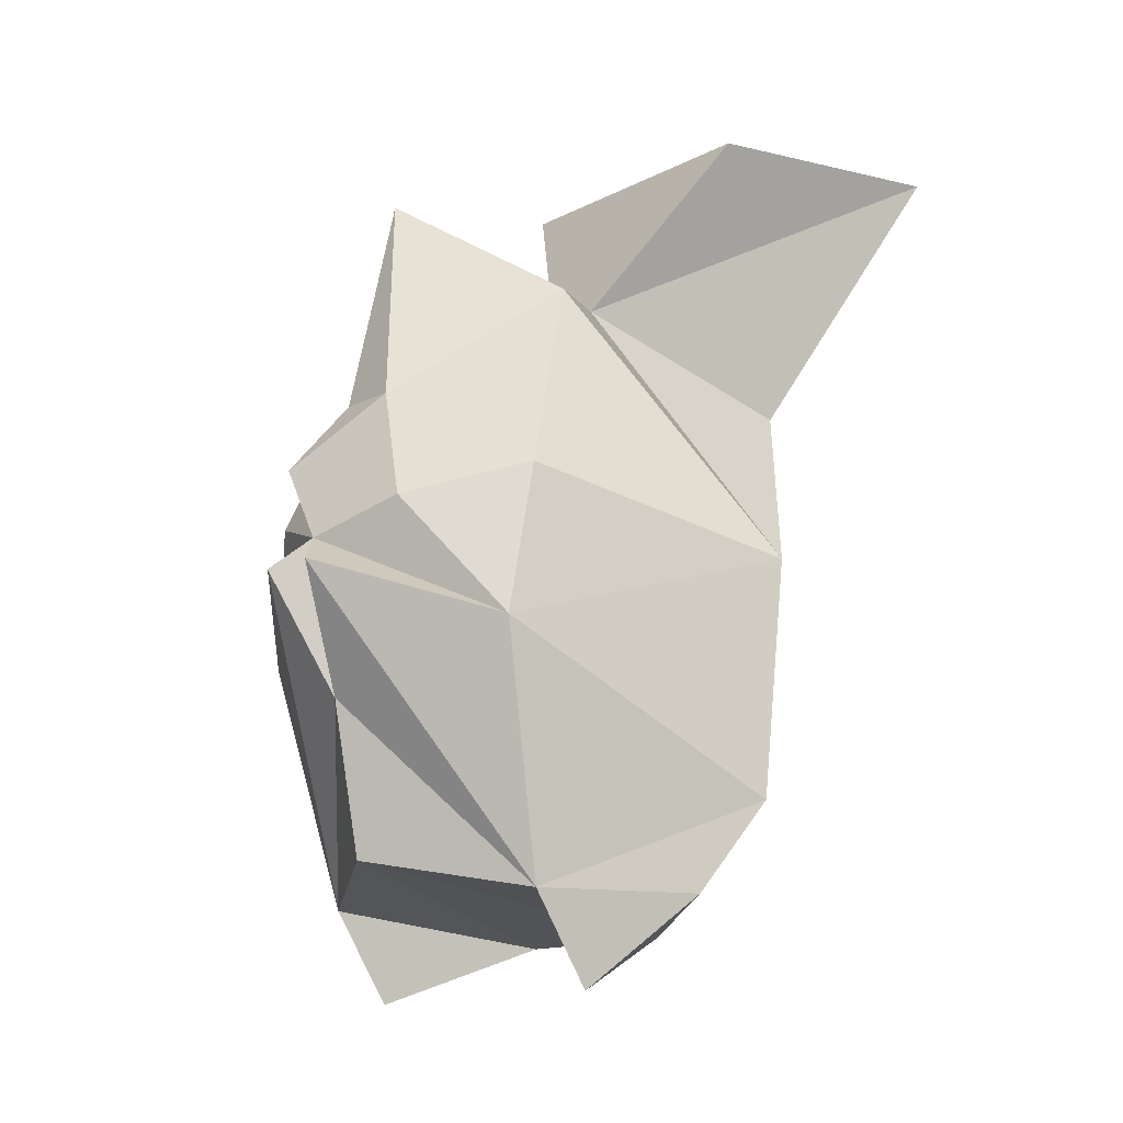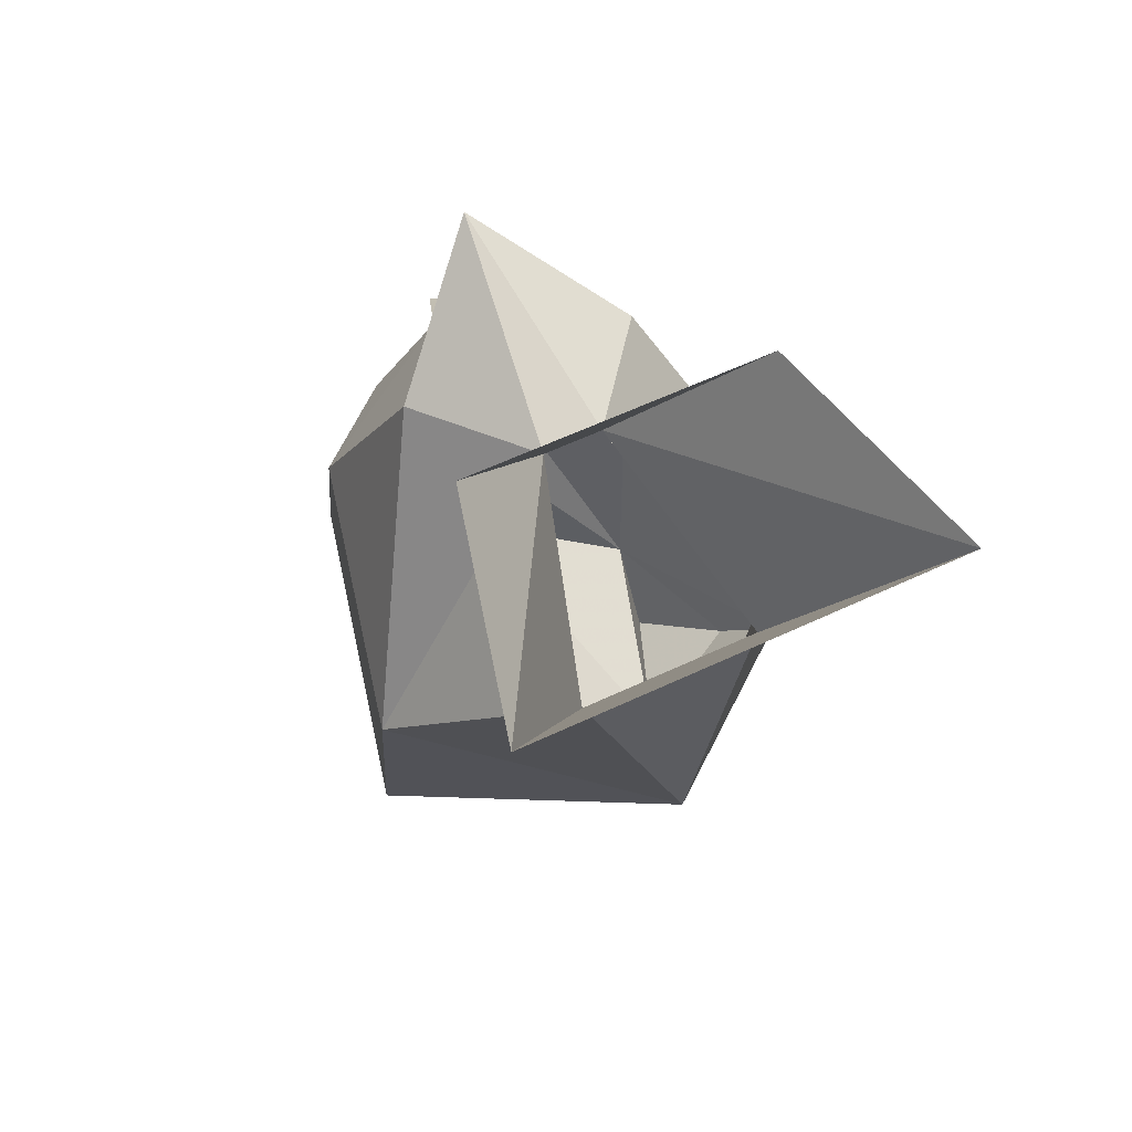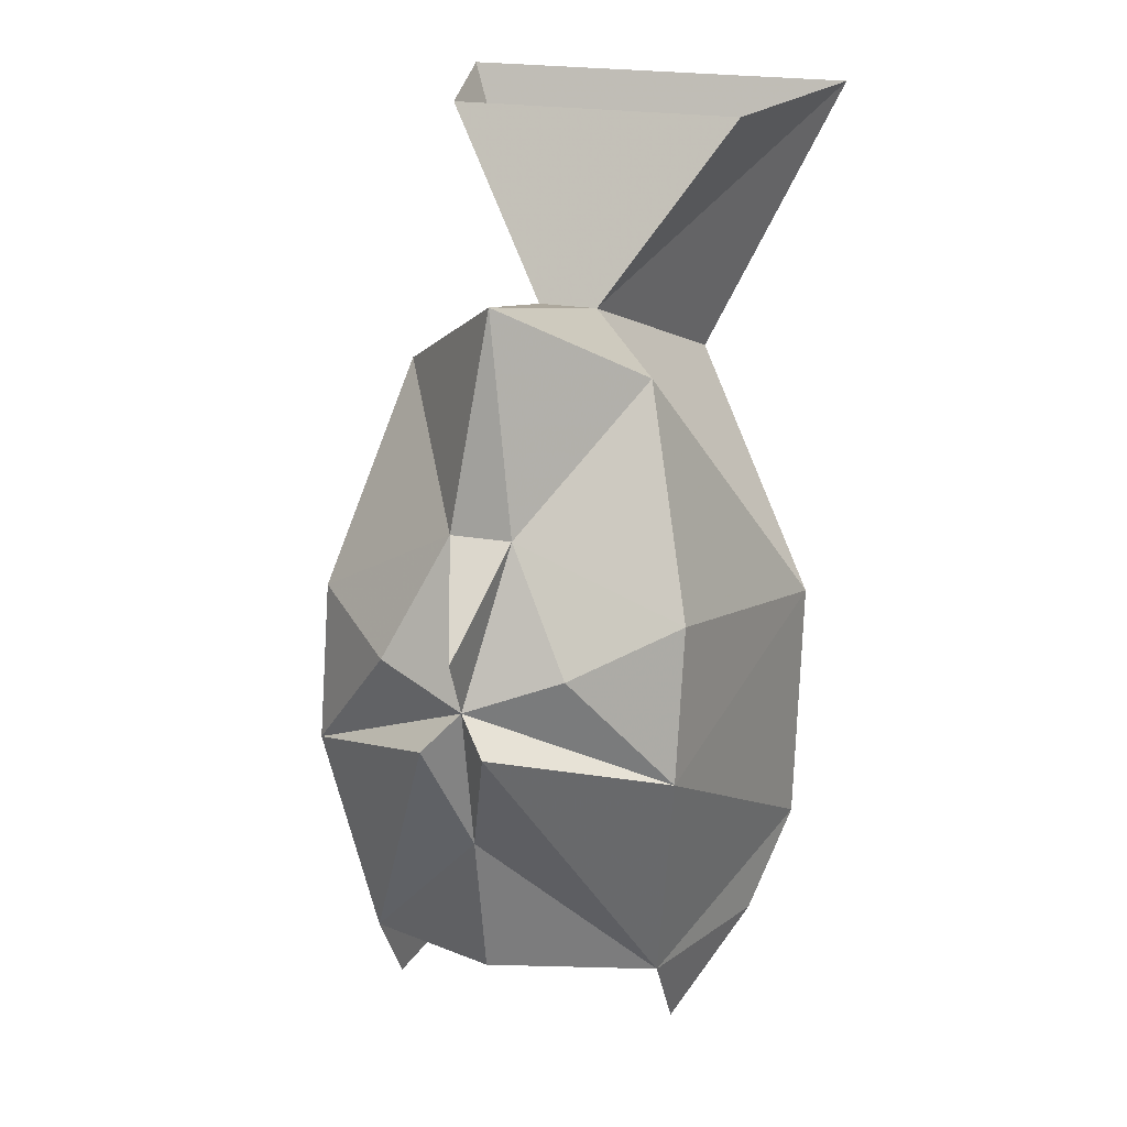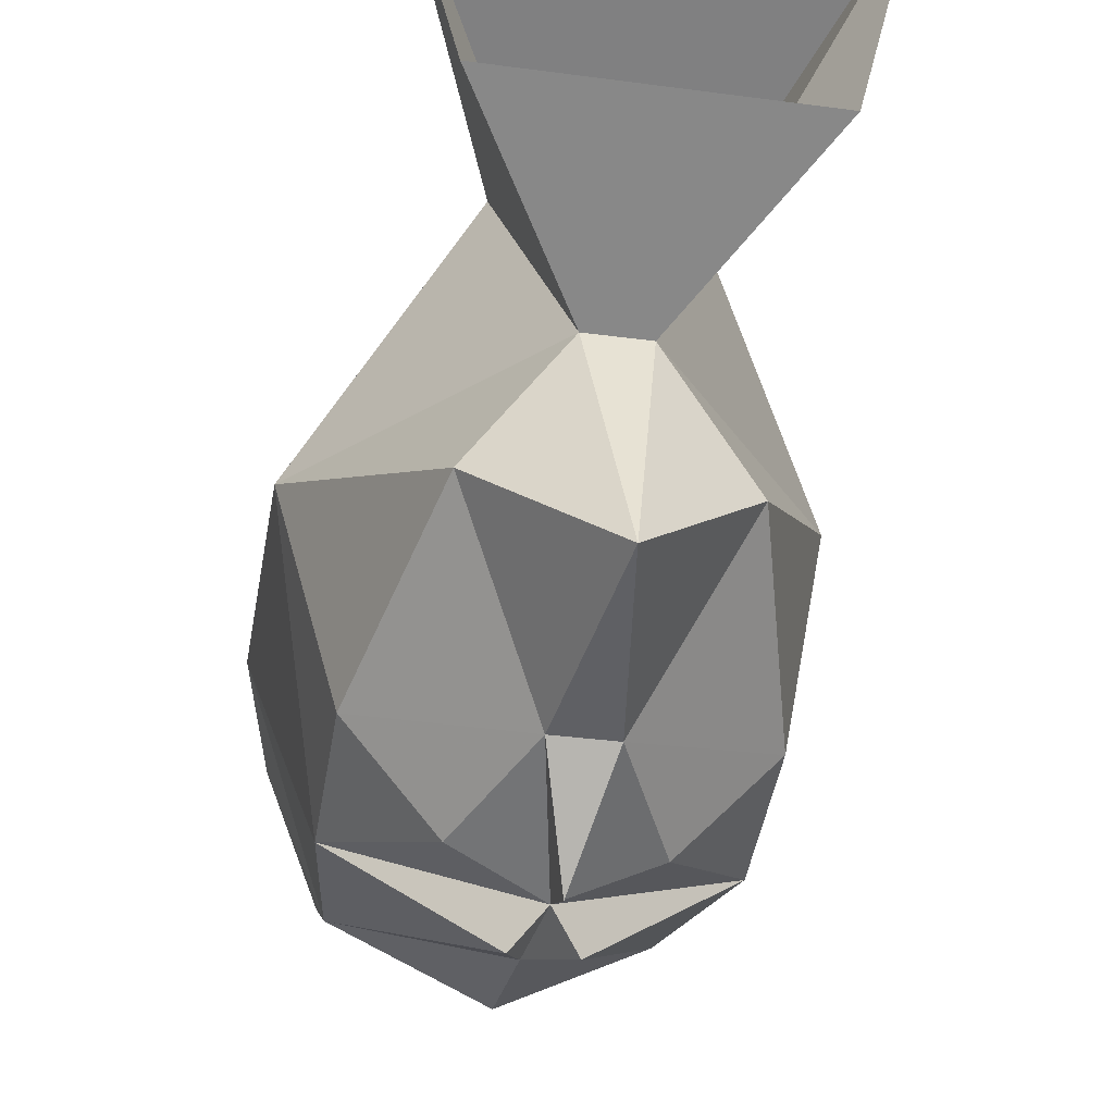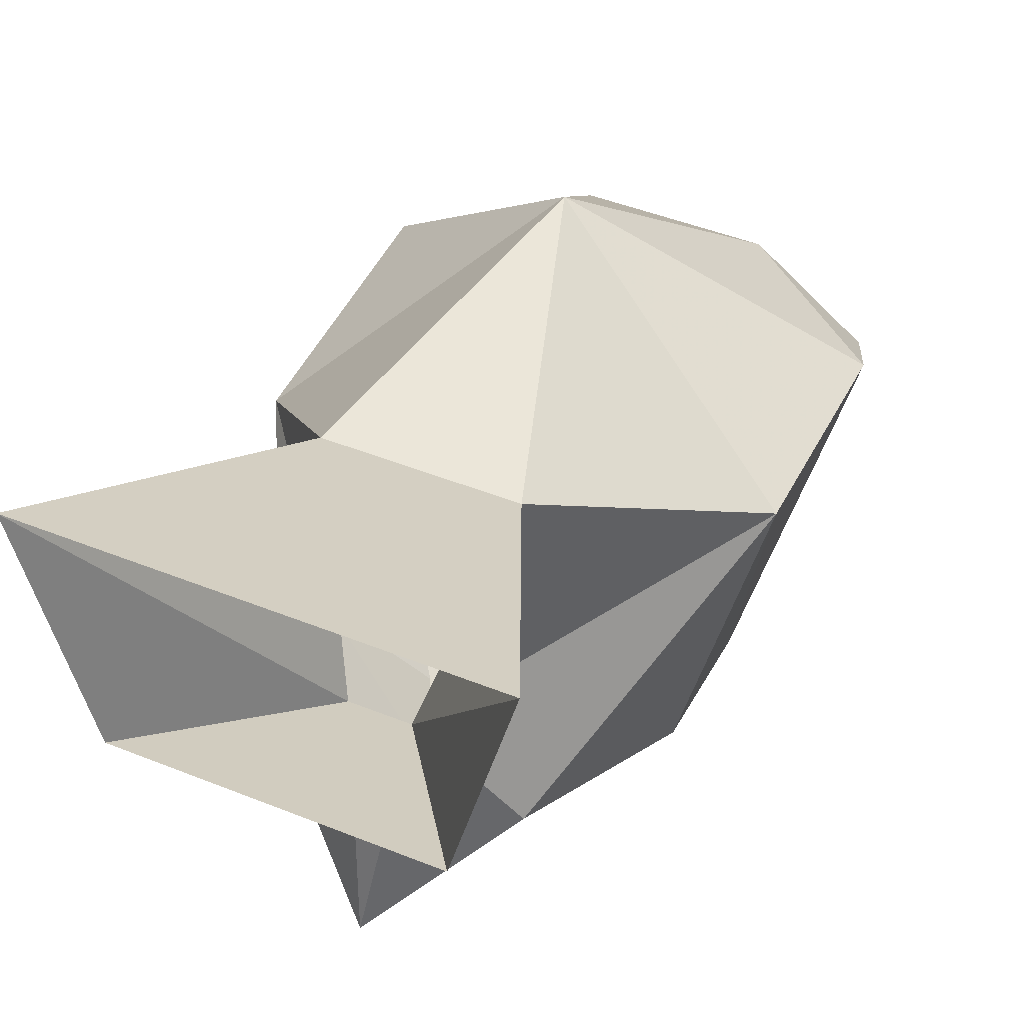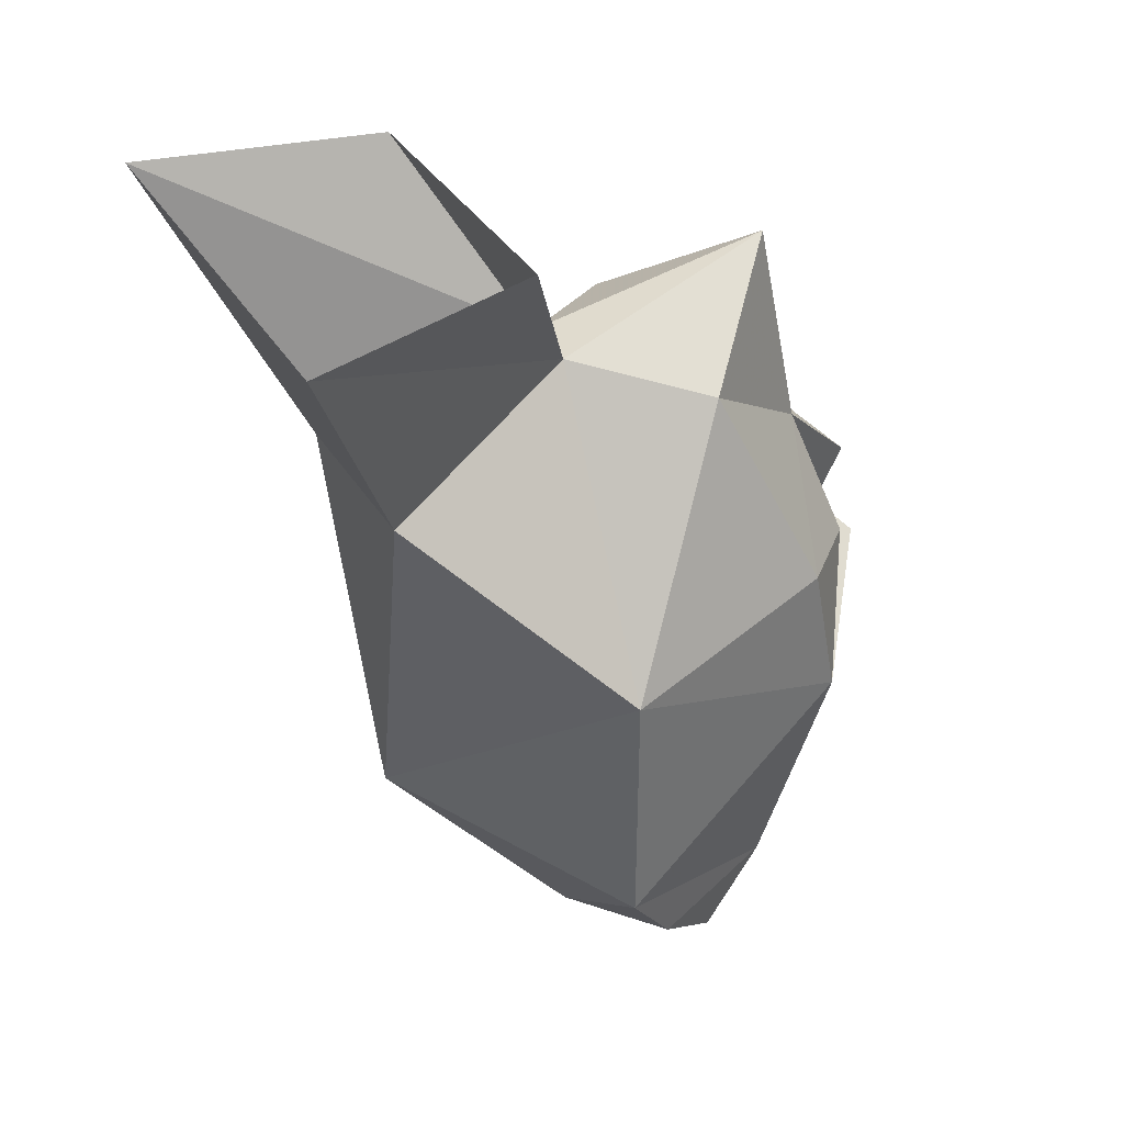
<metadata>
{"format":"obj","ext":"obj","renderer":"f3d","projection":"perspective","resolution":1024,"background":"white","views":[{"elev":-14.2,"azim":-131.8,"up":"+Y"},{"elev":62.1,"azim":-25.3,"up":"+Y"},{"elev":21.4,"azim":-162.7,"up":"+Y"},{"elev":-36.1,"azim":170.1,"up":"+Z"},{"elev":47.0,"azim":-155.6,"up":"+Z"},{"elev":37.6,"azim":61.5,"up":"+Y"}]}
</metadata>
<code>
v 0.02344 -1.414 -0.2344
v 0.04688 -1.445 -0.2188
v 0 -1.422 -0.2422
v 0.007812 -1.383 -0.2266
v 0.04688 -1.406 -0.2109
v 0.0625 -1.414 -0.1484
v 0.0625 -1.484 -0.1484
v 0.03906 -1.508 -0.2031
v 0.007812 -1.43 -0.25
v 0 -1.461 -0.2344
v -0.007812 -1.43 -0.25
v -0.04688 -1.445 -0.2188
v -0.02344 -1.414 -0.2344
v -0.007812 -1.383 -0.2266
v 0 -1.406 -0.25
v 0 -1.328 -0.2188
v 0.03125 -1.352 -0.1875
v 0.007812 -1.344 -0.1562
v 0.02344 -1.367 -0.1016
v 0.007812 -1.461 -0.1016
v 0.02344 -1.516 -0.1484
v 0.05469 -1.508 -0.1641
v 0.03906 -1.531 -0.1875
v 0 -1.5 -0.2266
v -0.03906 -1.508 -0.2031
v -0.0625 -1.484 -0.1484
v -0.0625 -1.422 -0.1406
v -0.04688 -1.406 -0.2109
v -0.03125 -1.352 -0.1875
v -0.007812 -1.344 -0.1562
v -0.02344 -1.516 -0.1484
v -0.05469 -1.508 -0.1641
v -0.03906 -1.531 -0.1875
v -0.02344 -1.367 -0.1016
v -0.05469 -1.297 -0.07031
v -0.03906 -1.297 -0.1328
v 0.03906 -1.297 -0.1328
v 0.05469 -1.297 -0.07031
f 1 2 3
f 2 9 3
f 3 11 12
f 3 12 13
f 1 3 4
f 1 4 5
f 1 5 2
f 2 5 6
f 2 6 7
f 2 7 8
f 2 8 9
f 3 9 10
f 3 10 11
f 3 13 14
f 3 14 15
f 3 15 4
f 4 15 14
f 4 14 16
f 4 16 17
f 4 17 5
f 5 17 6
f 6 17 18
f 6 18 19
f 6 19 20
f 6 20 7
f 7 20 21
f 7 21 22
f 7 22 8
f 8 21 24
f 8 24 10
f 8 10 9
f 10 25 11
f 11 25 12
f 12 25 26
f 12 26 27
f 12 27 28
f 12 28 13
f 13 28 14
f 14 28 29
f 14 29 16
f 16 29 30
f 16 30 18
f 16 18 17
f 24 21 31
f 24 31 25
f 24 25 10
f 31 21 20
f 31 20 26
f 31 26 32
f 25 32 26
f 27 26 20
f 27 20 34
f 27 34 30
f 27 30 29
f 27 29 28
f 34 20 19
f 8 22 23
f 8 23 21
f 31 32 33
f 31 33 25
f 25 33 32
f 21 23 22
f 34 19 35
f 34 35 30
f 30 35 36
f 30 36 18
f 18 36 37
f 18 37 38
f 18 38 19
f 19 38 35

</code>
